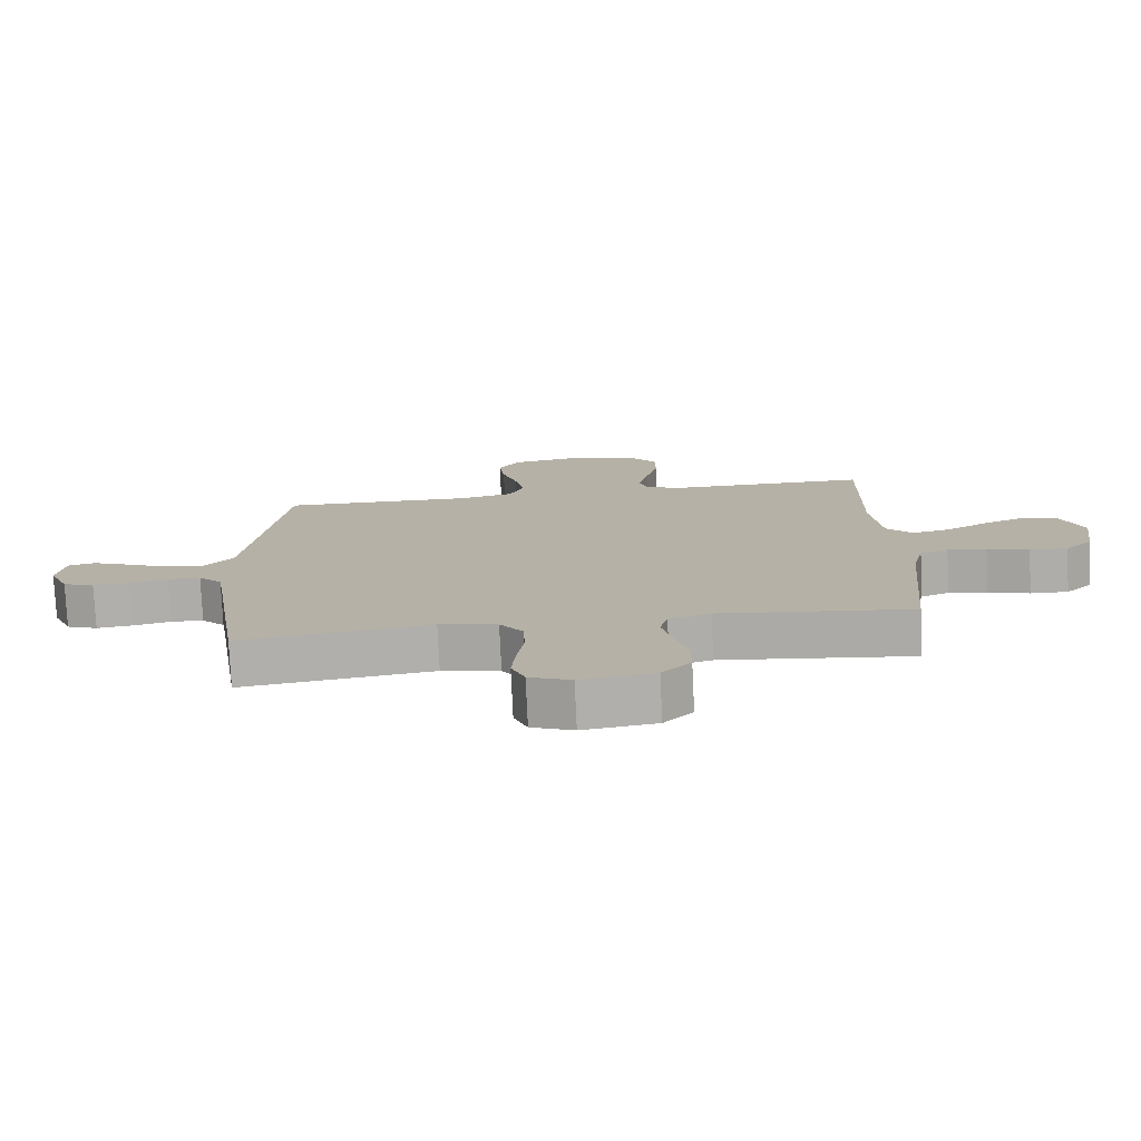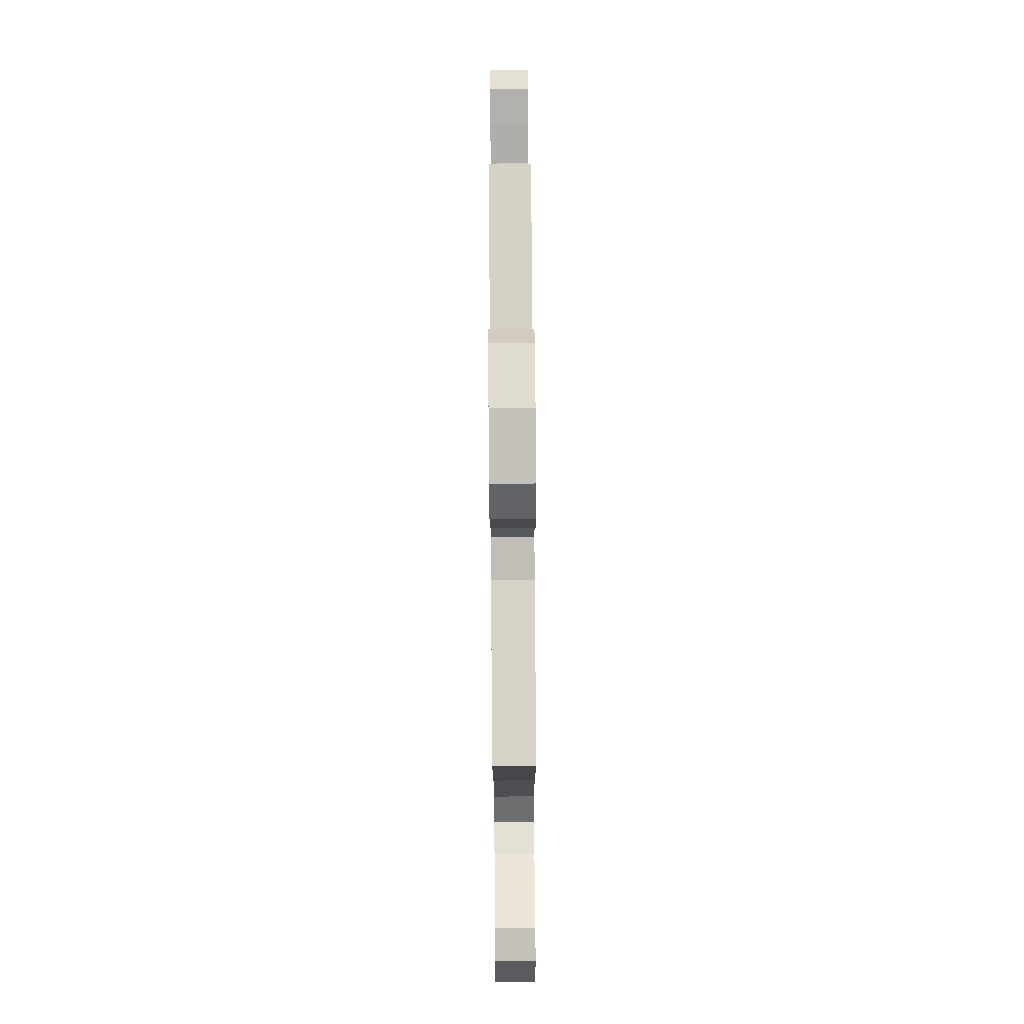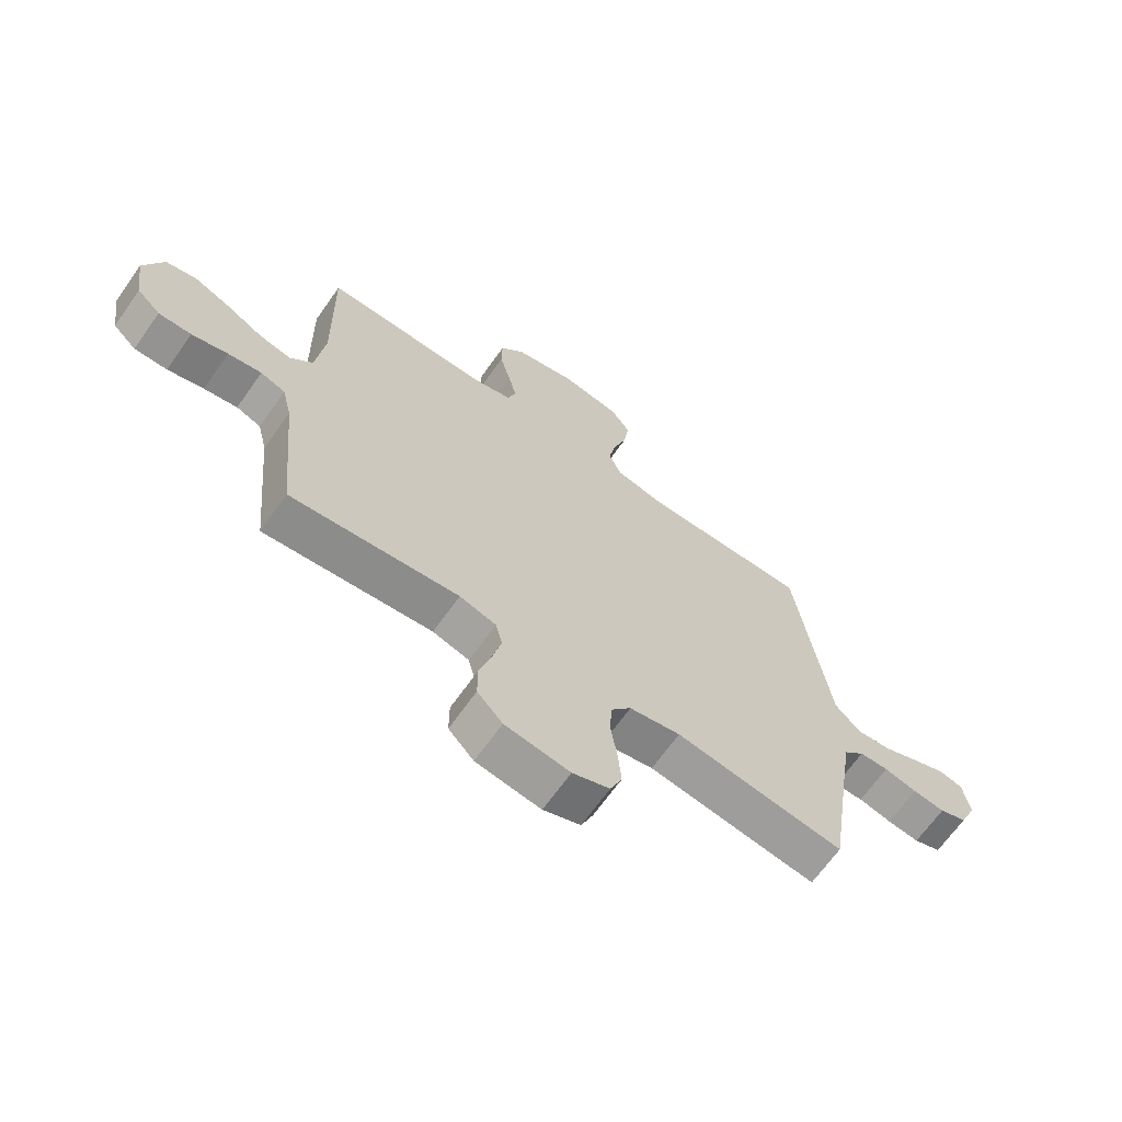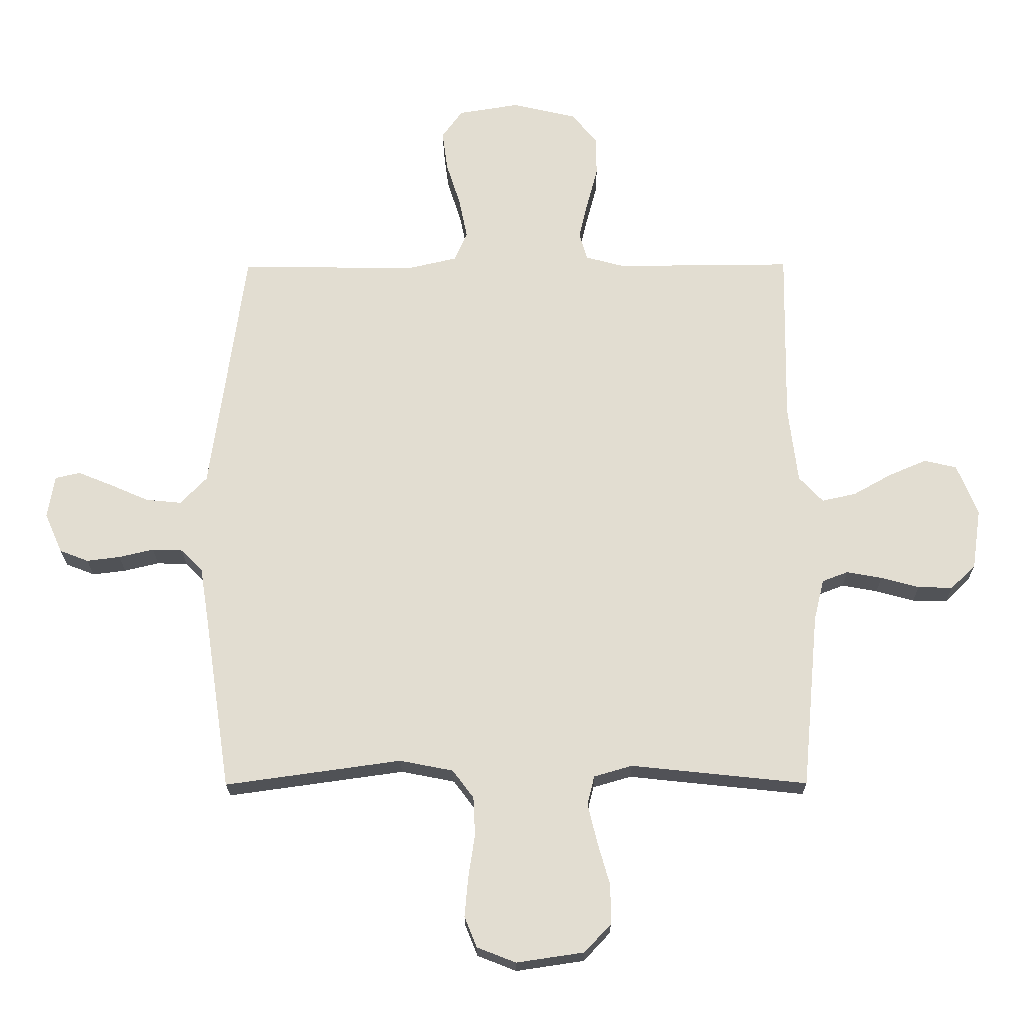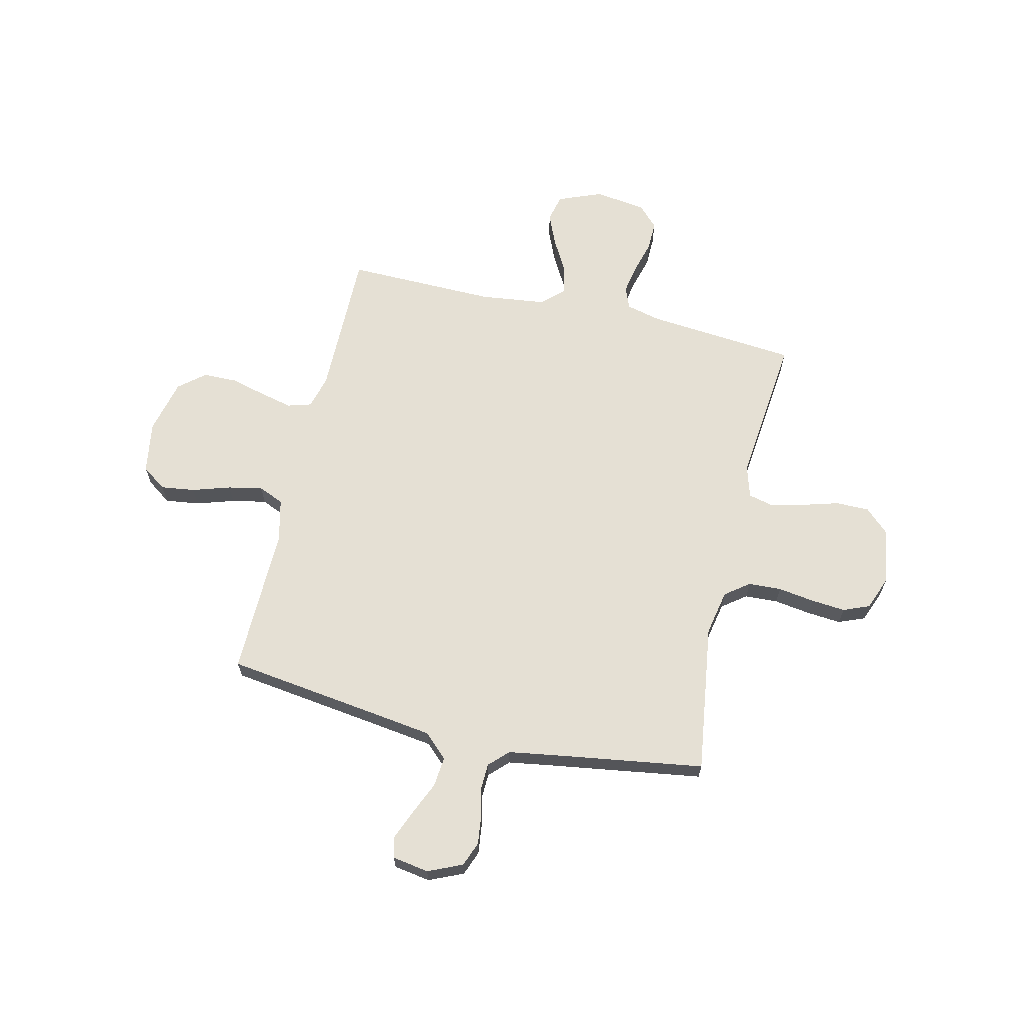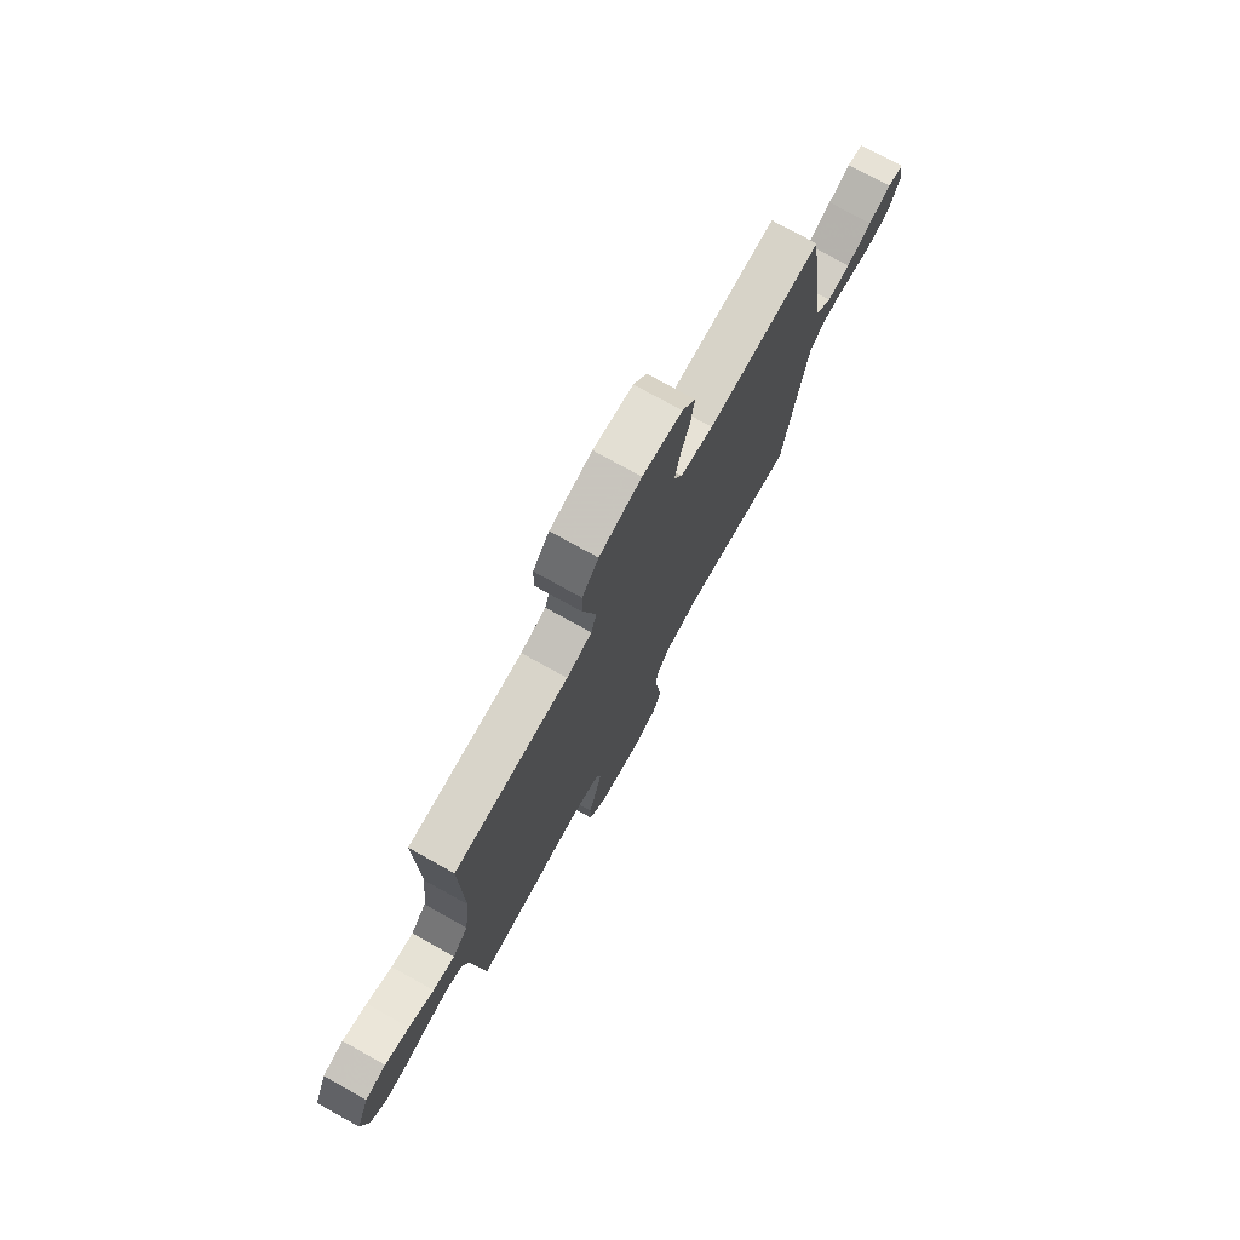
<metadata>
{"format":"obj","ext":"obj","renderer":"f3d","projection":"perspective","resolution":1024,"background":"white","views":[{"elev":-77.4,"azim":-177.3,"up":"+Z"},{"elev":78.7,"azim":-90.4,"up":"+Z"},{"elev":-67.2,"azim":-35.3,"up":"+Z"},{"elev":-21.7,"azim":-179.5,"up":"+Z"},{"elev":65.2,"azim":103.1,"up":"+Y"},{"elev":76.1,"azim":-60.9,"up":"+Z"}]}
</metadata>
<code>
v -0.5 0.07 0.5
v -0.2 0.07 0.498
v -0.134 0.07 0.516
v -0.12 0.07 0.563
v -0.135 0.07 0.627
v -0.154 0.07 0.699
v -0.153 0.07 0.767
v -0.11 0.07 0.819
v 0 0.07 0.845
v 0.104 0.07 0.828
v 0.139 0.07 0.779
v 0.13 0.07 0.711
v 0.106 0.07 0.635
v 0.092 0.07 0.566
v 0.114 0.07 0.515
v 0.2 0.07 0.495
v 0.5 0.07 0.5
v 0.541 0.07 0.2
v 0.559 0.07 0.071
v 0.604 0.07 0.024
v 0.665 0.07 0.03
v 0.731 0.07 0.059
v 0.79 0.07 0.083
v 0.832 0.07 0.073
v 0.844 0.07 0
v 0.814 0.07 -0.068
v 0.765 0.07 -0.087
v 0.708 0.07 -0.08
v 0.649 0.07 -0.066
v 0.597 0.07 -0.068
v 0.56 0.07 -0.105
v 0.545 0.07 -0.2
v 0.5 0.07 -0.5
v 0.2 0.07 -0.458
v 0.109 0.07 -0.476
v 0.073 0.07 -0.524
v 0.07 0.07 -0.59
v 0.081 0.07 -0.663
v 0.087 0.07 -0.731
v 0.066 0.07 -0.783
v 0 0.07 -0.809
v -0.115 0.07 -0.792
v -0.16 0.07 -0.744
v -0.16 0.07 -0.677
v -0.139 0.07 -0.604
v -0.123 0.07 -0.536
v -0.135 0.07 -0.487
v -0.2 0.07 -0.468
v -0.5 0.07 -0.5
v -0.528 0.07 -0.2
v -0.545 0.07 -0.13
v -0.589 0.07 -0.113
v -0.649 0.07 -0.124
v -0.714 0.07 -0.142
v -0.773 0.07 -0.143
v -0.815 0.07 -0.103
v -0.83 0.07 0
v -0.795 0.07 0.088
v -0.74 0.07 0.101
v -0.676 0.07 0.074
v -0.61 0.07 0.037
v -0.552 0.07 0.024
v -0.511 0.07 0.068
v -0.495 0.07 0.2
v -0.5 0 0.5
v -0.2 0 0.498
v -0.134 0 0.516
v -0.12 0 0.563
v -0.135 0 0.627
v -0.154 0 0.699
v -0.153 0 0.767
v -0.11 0 0.819
v 0 0 0.845
v 0.104 0 0.828
v 0.139 0 0.779
v 0.13 0 0.711
v 0.106 0 0.635
v 0.092 0 0.566
v 0.114 0 0.515
v 0.2 0 0.495
v 0.5 0 0.5
v 0.541 0 0.2
v 0.559 0 0.071
v 0.604 0 0.024
v 0.665 0 0.03
v 0.731 0 0.059
v 0.79 0 0.083
v 0.832 0 0.073
v 0.844 0 0
v 0.814 0 -0.068
v 0.765 0 -0.087
v 0.708 0 -0.08
v 0.649 0 -0.066
v 0.597 0 -0.068
v 0.56 0 -0.105
v 0.545 0 -0.2
v 0.5 0 -0.5
v 0.2 0 -0.458
v 0.109 0 -0.476
v 0.073 0 -0.524
v 0.07 0 -0.59
v 0.081 0 -0.663
v 0.087 0 -0.731
v 0.066 0 -0.783
v 0 0 -0.809
v -0.115 0 -0.792
v -0.16 0 -0.744
v -0.16 0 -0.677
v -0.139 0 -0.604
v -0.123 0 -0.536
v -0.135 0 -0.487
v -0.2 0 -0.468
v -0.5 0 -0.5
v -0.528 0 -0.2
v -0.545 0 -0.13
v -0.589 0 -0.113
v -0.649 0 -0.124
v -0.714 0 -0.142
v -0.773 0 -0.143
v -0.815 0 -0.103
v -0.83 0 0
v -0.795 0 0.088
v -0.74 0 0.101
v -0.676 0 0.074
v -0.61 0 0.037
v -0.552 0 0.024
v -0.511 0 0.068
v -0.495 0 0.2
f 58 59 60 61
f 56 57 58 61
f 56 61 62
f 53 54 55 56
f 52 53 56 62
f 51 52 62 63
f 48 49 50
f 47 48 50 51
f 42 43 44 45
f 42 45 46
f 41 42 46
f 40 41 46 47
f 37 38 39 40
f 32 33 34
f 31 32 34 35
f 30 31 35
f 26 27 28 29
f 24 25 26 29
f 24 29 30
f 21 22 23 24
f 21 24 30
f 20 21 30 35
f 16 17 18
f 15 16 18 19
f 10 11 12 13
f 10 13 14
f 9 10 14
f 8 9 14
f 5 6 7 8
f 4 5 8 14
f 3 4 14 15
f 64 1 2
f 63 64 2 3
f 47 51 63 3
f 37 40 47 3
f 15 19 20 35
f 15 35 36
f 3 15 36 37
f 125 124 123 122
f 125 122 121 120
f 126 125 120
f 120 119 118 117
f 126 120 117 116
f 127 126 116 115
f 114 113 112
f 115 114 112 111
f 109 108 107 106
f 110 109 106
f 110 106 105
f 111 110 105 104
f 104 103 102 101
f 98 97 96
f 99 98 96 95
f 99 95 94
f 93 92 91 90
f 93 90 89 88
f 94 93 88
f 88 87 86 85
f 94 88 85
f 99 94 85 84
f 82 81 80
f 83 82 80 79
f 77 76 75 74
f 78 77 74
f 78 74 73
f 78 73 72
f 72 71 70 69
f 78 72 69 68
f 79 78 68 67
f 66 65 128
f 67 66 128 127
f 67 127 115 111
f 67 111 104 101
f 99 84 83 79
f 100 99 79
f 101 100 79 67
f 1 65 66 2
f 2 66 67 3
f 3 67 68 4
f 4 68 69 5
f 5 69 70 6
f 6 70 71 7
f 7 71 72 8
f 8 72 73 9
f 9 73 74 10
f 10 74 75 11
f 11 75 76 12
f 12 76 77 13
f 13 77 78 14
f 14 78 79 15
f 15 79 80 16
f 16 80 81 17
f 17 81 82 18
f 18 82 83 19
f 19 83 84 20
f 20 84 85 21
f 21 85 86 22
f 22 86 87 23
f 23 87 88 24
f 24 88 89 25
f 25 89 90 26
f 26 90 91 27
f 27 91 92 28
f 28 92 93 29
f 29 93 94 30
f 30 94 95 31
f 31 95 96 32
f 32 96 97 33
f 33 97 98 34
f 34 98 99 35
f 35 99 100 36
f 36 100 101 37
f 37 101 102 38
f 38 102 103 39
f 39 103 104 40
f 40 104 105 41
f 41 105 106 42
f 42 106 107 43
f 43 107 108 44
f 44 108 109 45
f 45 109 110 46
f 46 110 111 47
f 47 111 112 48
f 48 112 113 49
f 49 113 114 50
f 50 114 115 51
f 51 115 116 52
f 52 116 117 53
f 53 117 118 54
f 54 118 119 55
f 55 119 120 56
f 56 120 121 57
f 57 121 122 58
f 58 122 123 59
f 59 123 124 60
f 60 124 125 61
f 61 125 126 62
f 62 126 127 63
f 63 127 128 64
f 64 128 65 1

</code>
